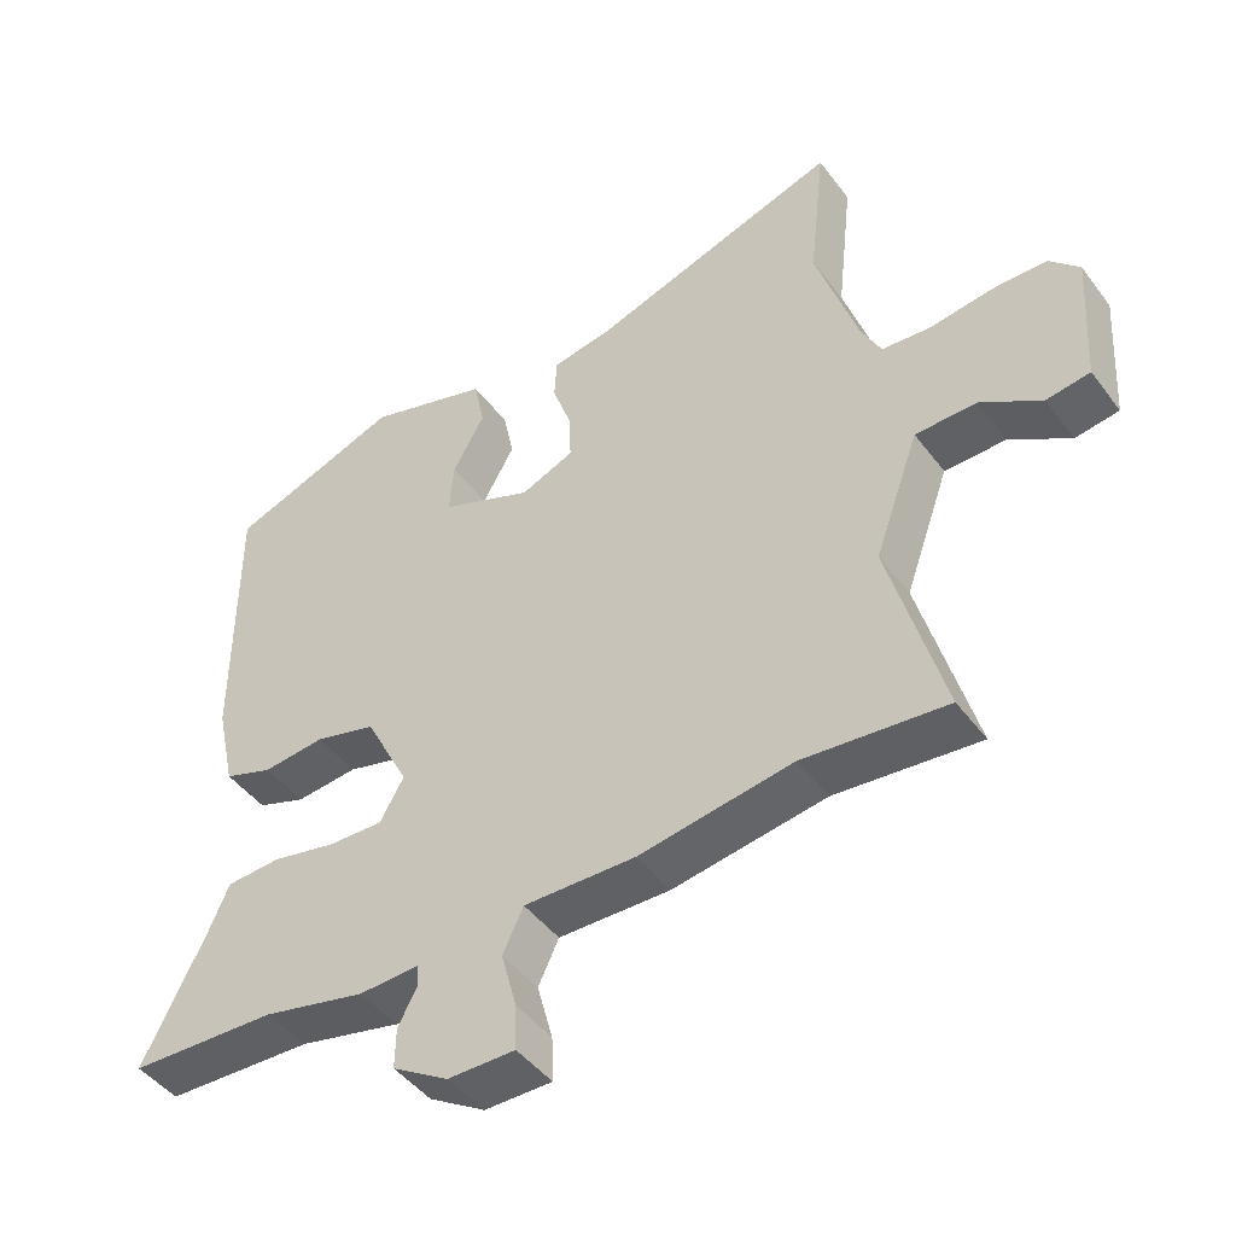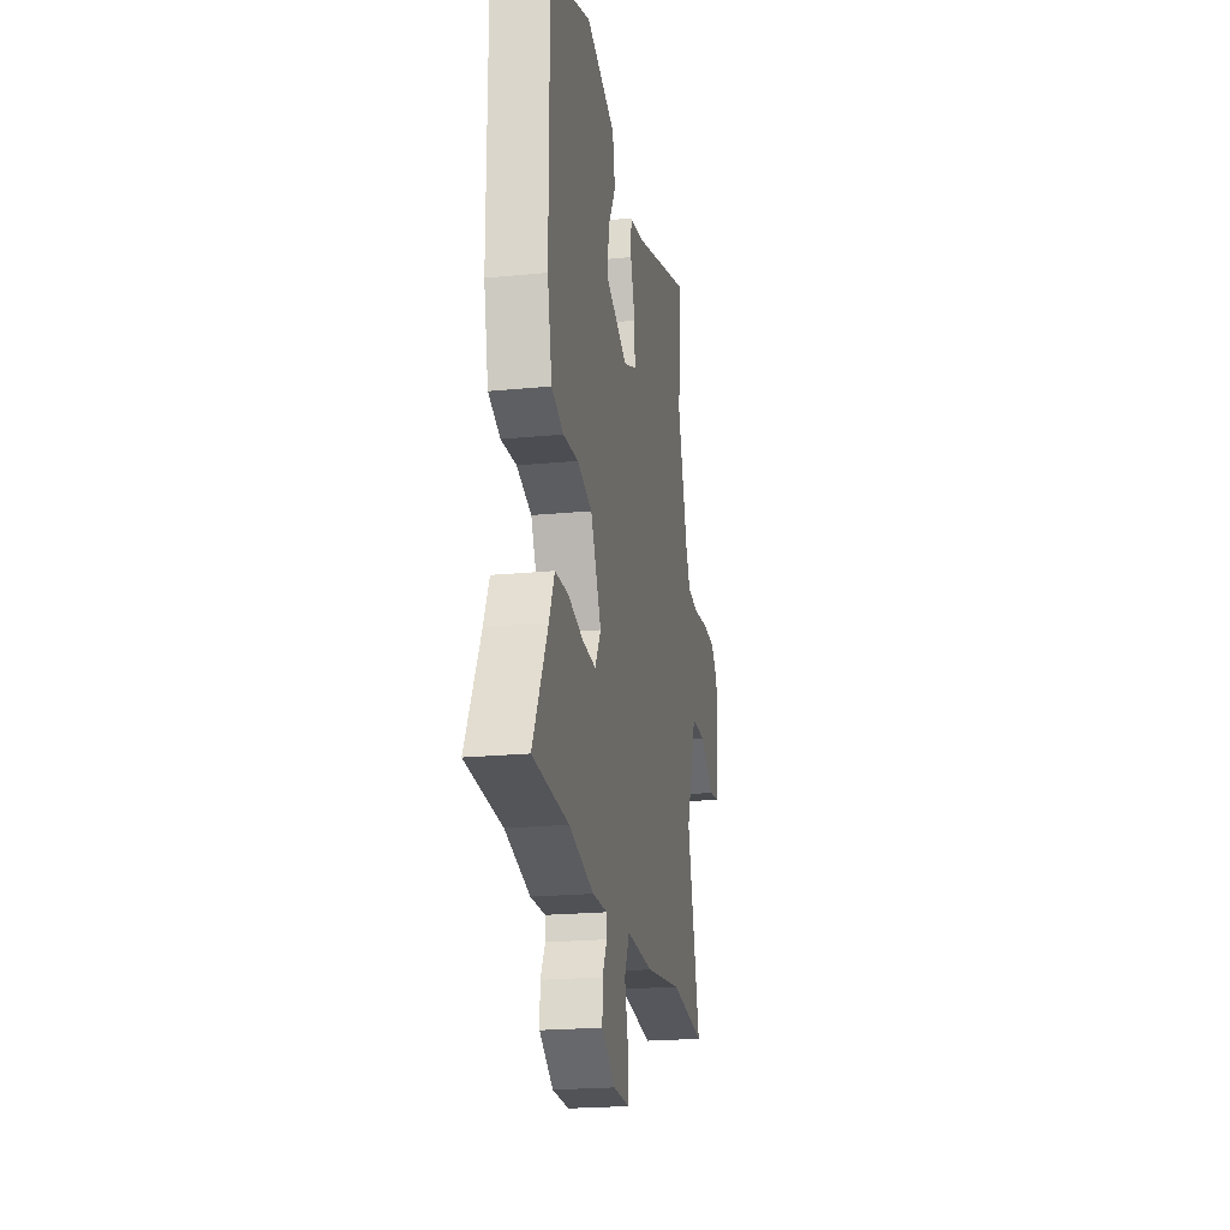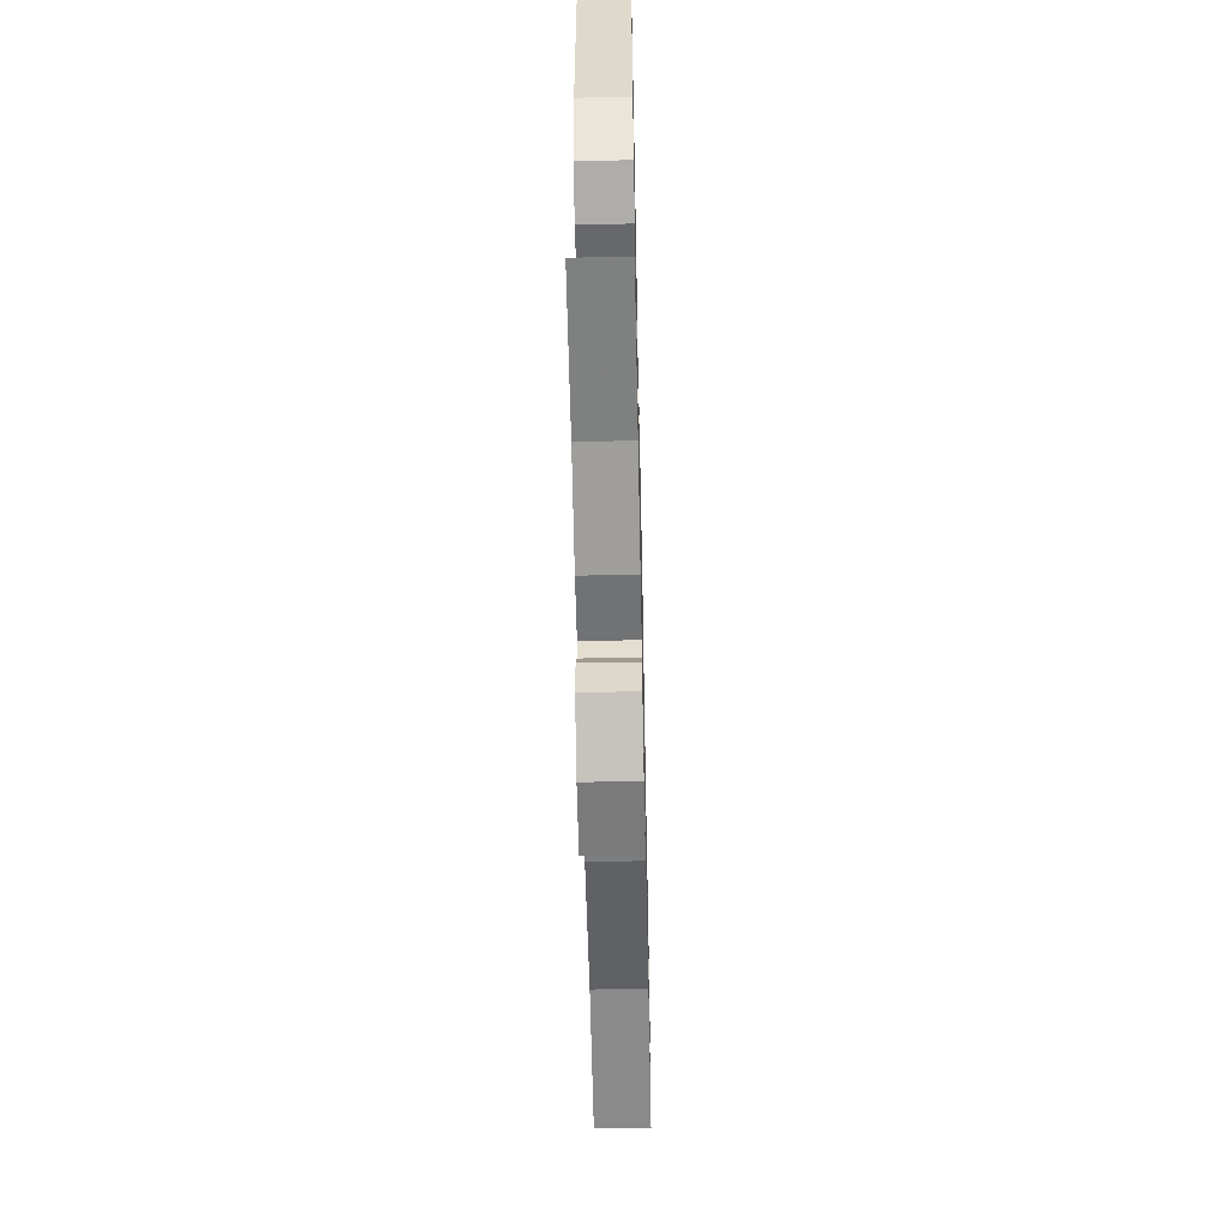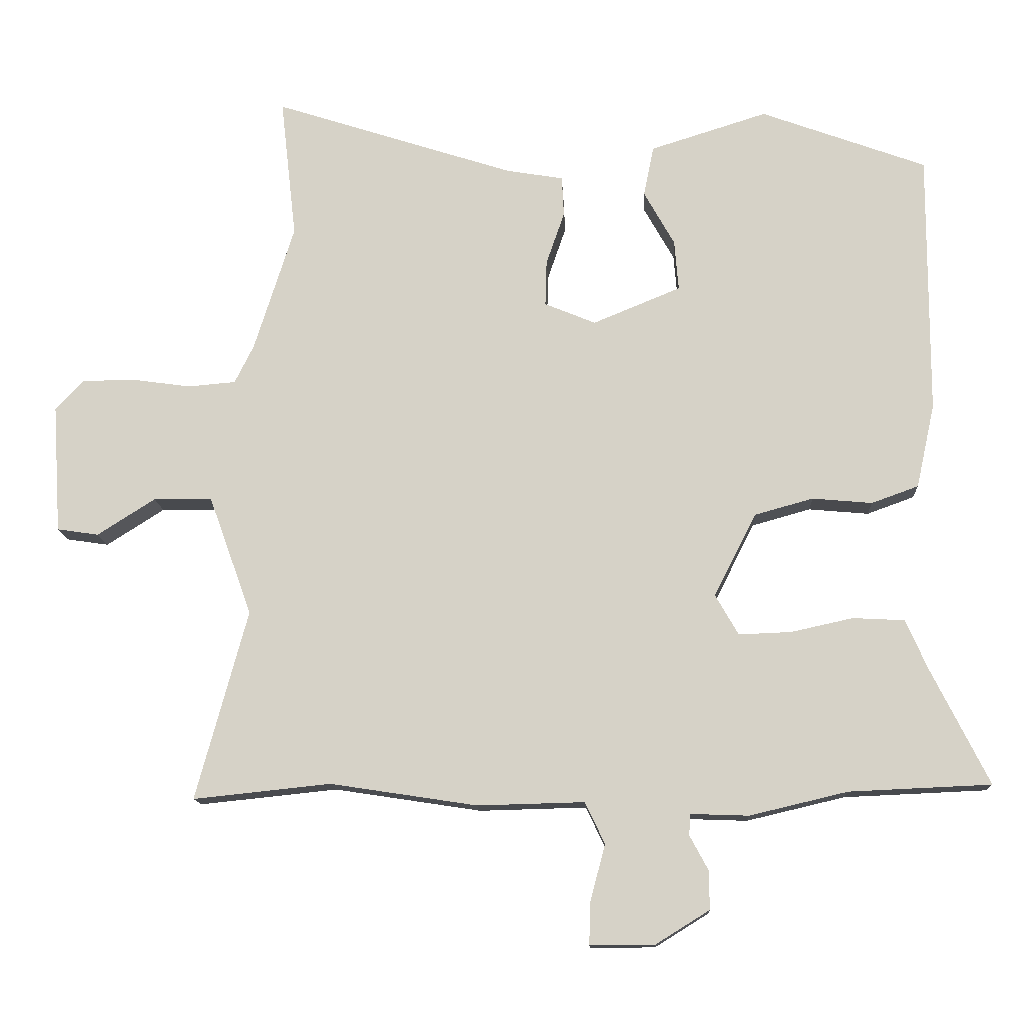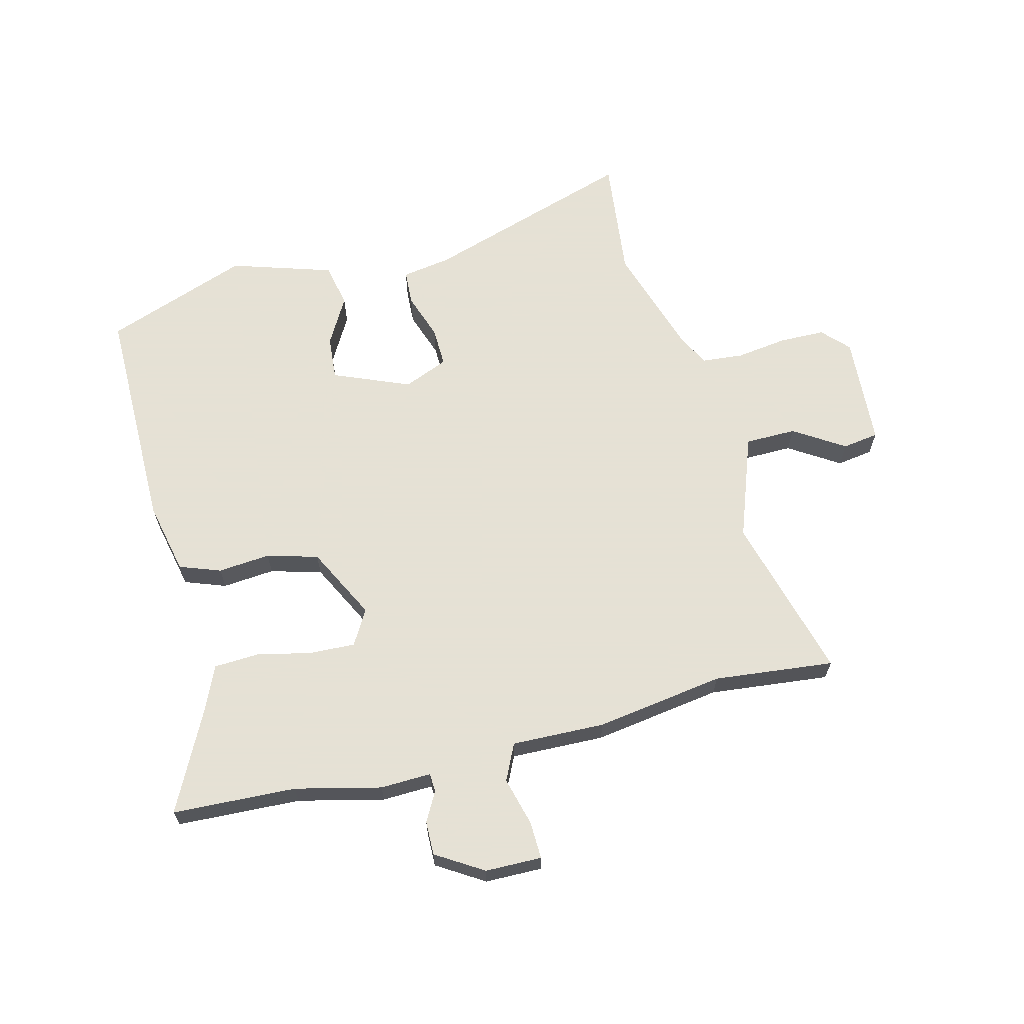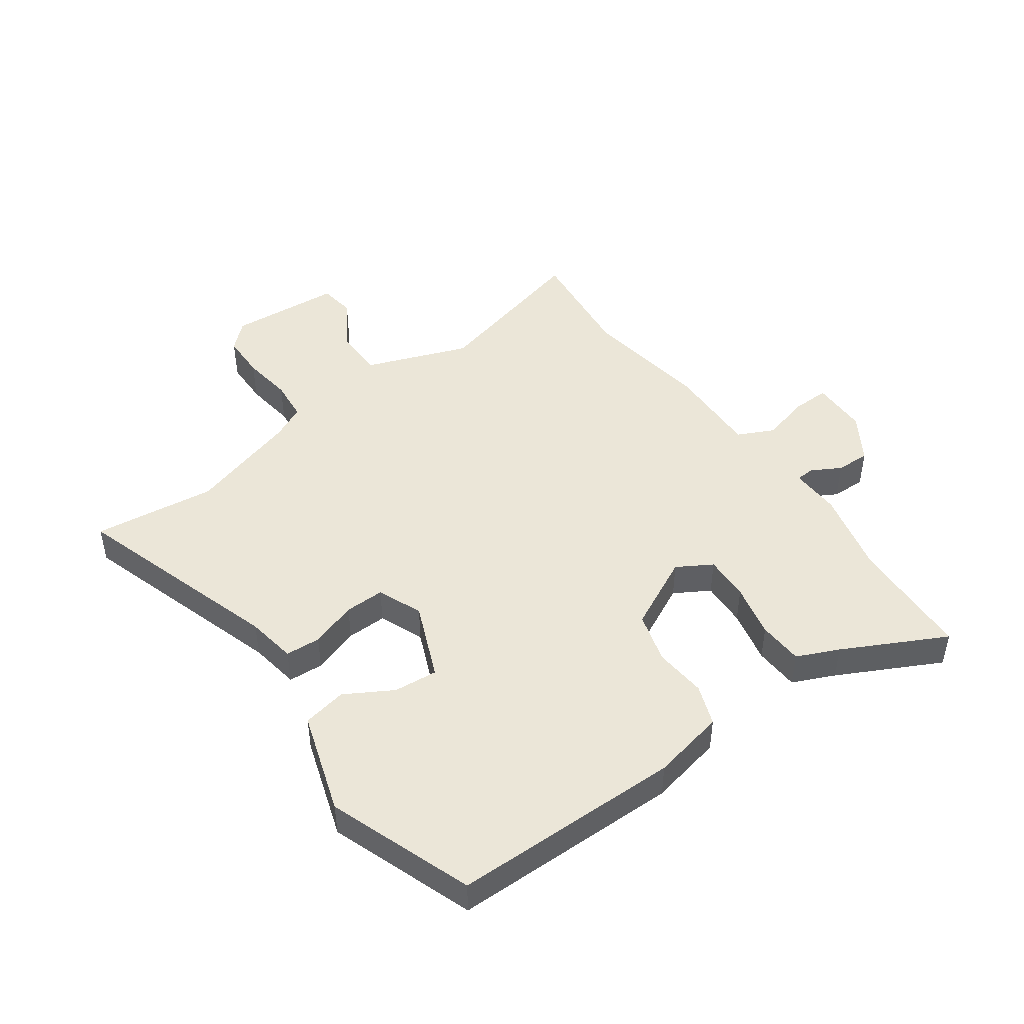
<metadata>
{"format":"obj","ext":"obj","renderer":"f3d","projection":"perspective","resolution":1024,"background":"white","views":[{"elev":-46.0,"azim":-145.3,"up":"+Z"},{"elev":-21.6,"azim":99.7,"up":"+Z"},{"elev":-57.5,"azim":91.2,"up":"+Z"},{"elev":-13.3,"azim":2.9,"up":"+Z"},{"elev":64.9,"azim":165.9,"up":"+Y"},{"elev":46.4,"azim":54.8,"up":"+Y"}]}
</metadata>
<code>
v 0.549 0.07 -0.498
v 0.341 0.07 -0.507
v 0.197 0.07 -0.541
v 0.112 0.07 -0.538
v 0.11 0.07 -0.569
v 0.137 0.07 -0.619
v 0.138 0.07 -0.676
v 0.059 0.07 -0.725
v -0.036 0.07 -0.726
v -0.034 0.07 -0.663
v -0.012 0.07 -0.581
v -0.041 0.07 -0.52
v -0.198 0.07 -0.524
v -0.414 0.07 -0.491
v -0.616 0.07 -0.512
v -0.54 0.07 -0.234
v -0.603 0.07 -0.059
v -0.689 0.07 -0.058
v -0.774 0.07 -0.112
v -0.835 0.07 -0.103
v -0.847 0.07 0.086
v -0.805 0.07 0.13
v -0.728 0.07 0.131
v -0.642 0.07 0.119
v -0.572 0.07 0.125
v -0.544 0.07 0.181
v -0.485 0.07 0.367
v -0.508 0.07 0.574
v -0.154 0.07 0.46
v -0.07 0.07 0.446
v -0.067 0.07 0.387
v -0.094 0.07 0.309
v -0.096 0.07 0.242
v -0.021 0.07 0.211
v 0.108 0.07 0.264
v 0.102 0.07 0.338
v 0.057 0.07 0.418
v 0.072 0.07 0.492
v 0.244 0.07 0.546
v 0.487 0.07 0.457
v 0.486 0.07 0.071
v 0.459 0.07 -0.052
v 0.39 0.07 -0.077
v 0.302 0.07 -0.069
v 0.216 0.07 -0.093
v 0.154 0.07 -0.215
v 0.188 0.07 -0.274
v 0.265 0.07 -0.271
v 0.356 0.07 -0.251
v 0.432 0.07 -0.255
v 0.463 0.07 -0.326
v 0.549 0 -0.498
v 0.341 0 -0.507
v 0.197 0 -0.541
v 0.112 0 -0.538
v 0.11 0 -0.569
v 0.137 0 -0.619
v 0.138 0 -0.676
v 0.059 0 -0.725
v -0.036 0 -0.726
v -0.034 0 -0.663
v -0.012 0 -0.581
v -0.041 0 -0.52
v -0.198 0 -0.524
v -0.414 0 -0.491
v -0.616 0 -0.512
v -0.54 0 -0.234
v -0.603 0 -0.059
v -0.689 0 -0.058
v -0.774 0 -0.112
v -0.835 0 -0.103
v -0.847 0 0.086
v -0.805 0 0.13
v -0.728 0 0.131
v -0.642 0 0.119
v -0.572 0 0.125
v -0.544 0 0.181
v -0.485 0 0.367
v -0.508 0 0.574
v -0.154 0 0.46
v -0.07 0 0.446
v -0.067 0 0.387
v -0.094 0 0.309
v -0.096 0 0.242
v -0.021 0 0.211
v 0.108 0 0.264
v 0.102 0 0.338
v 0.057 0 0.418
v 0.072 0 0.492
v 0.244 0 0.546
v 0.487 0 0.457
v 0.486 0 0.071
v 0.459 0 -0.052
v 0.39 0 -0.077
v 0.302 0 -0.069
v 0.216 0 -0.093
v 0.154 0 -0.215
v 0.188 0 -0.274
v 0.265 0 -0.271
v 0.356 0 -0.251
v 0.432 0 -0.255
v 0.463 0 -0.326
f 48 49 50 51
f 51 1 2
f 48 51 2
f 47 48 2
f 42 43 44
f 41 42 44
f 40 41 44
f 39 40 44
f 38 39 44
f 38 44 45
f 36 37 38
f 36 38 45
f 35 36 45 46
f 29 30 31 32
f 29 32 33
f 28 29 33
f 27 28 33
f 26 27 33 34
f 22 23 24
f 21 22 24
f 20 21 24
f 19 20 24
f 18 19 24
f 17 18 24 25
f 25 26 34
f 17 25 34
f 16 17 34
f 12 13 14
f 9 10 11
f 8 9 11
f 7 8 11
f 6 7 11
f 5 6 11
f 4 5 11 12
f 3 4 12
f 2 3 12
f 47 2 12
f 46 47 12 14
f 34 35 46
f 16 34 46
f 15 16 46
f 14 15 46
f 102 101 100 99
f 53 52 102
f 53 102 99
f 53 99 98
f 95 94 93
f 95 93 92
f 95 92 91
f 95 91 90
f 95 90 89
f 96 95 89
f 89 88 87
f 96 89 87
f 97 96 87 86
f 83 82 81 80
f 84 83 80
f 84 80 79
f 84 79 78
f 85 84 78 77
f 75 74 73
f 75 73 72
f 75 72 71
f 75 71 70
f 75 70 69
f 76 75 69 68
f 85 77 76
f 85 76 68
f 85 68 67
f 65 64 63
f 62 61 60
f 62 60 59
f 62 59 58
f 62 58 57
f 62 57 56
f 63 62 56 55
f 63 55 54
f 63 54 53
f 63 53 98
f 65 63 98 97
f 97 86 85
f 97 85 67
f 97 67 66
f 97 66 65
f 1 52 53 2
f 2 53 54 3
f 3 54 55 4
f 4 55 56 5
f 5 56 57 6
f 6 57 58 7
f 7 58 59 8
f 8 59 60 9
f 9 60 61 10
f 10 61 62 11
f 11 62 63 12
f 12 63 64 13
f 13 64 65 14
f 14 65 66 15
f 15 66 67 16
f 16 67 68 17
f 17 68 69 18
f 18 69 70 19
f 19 70 71 20
f 20 71 72 21
f 21 72 73 22
f 22 73 74 23
f 23 74 75 24
f 24 75 76 25
f 25 76 77 26
f 26 77 78 27
f 27 78 79 28
f 28 79 80 29
f 29 80 81 30
f 30 81 82 31
f 31 82 83 32
f 32 83 84 33
f 33 84 85 34
f 34 85 86 35
f 35 86 87 36
f 36 87 88 37
f 37 88 89 38
f 38 89 90 39
f 39 90 91 40
f 40 91 92 41
f 41 92 93 42
f 42 93 94 43
f 43 94 95 44
f 44 95 96 45
f 45 96 97 46
f 46 97 98 47
f 47 98 99 48
f 48 99 100 49
f 49 100 101 50
f 50 101 102 51
f 51 102 52 1

</code>
